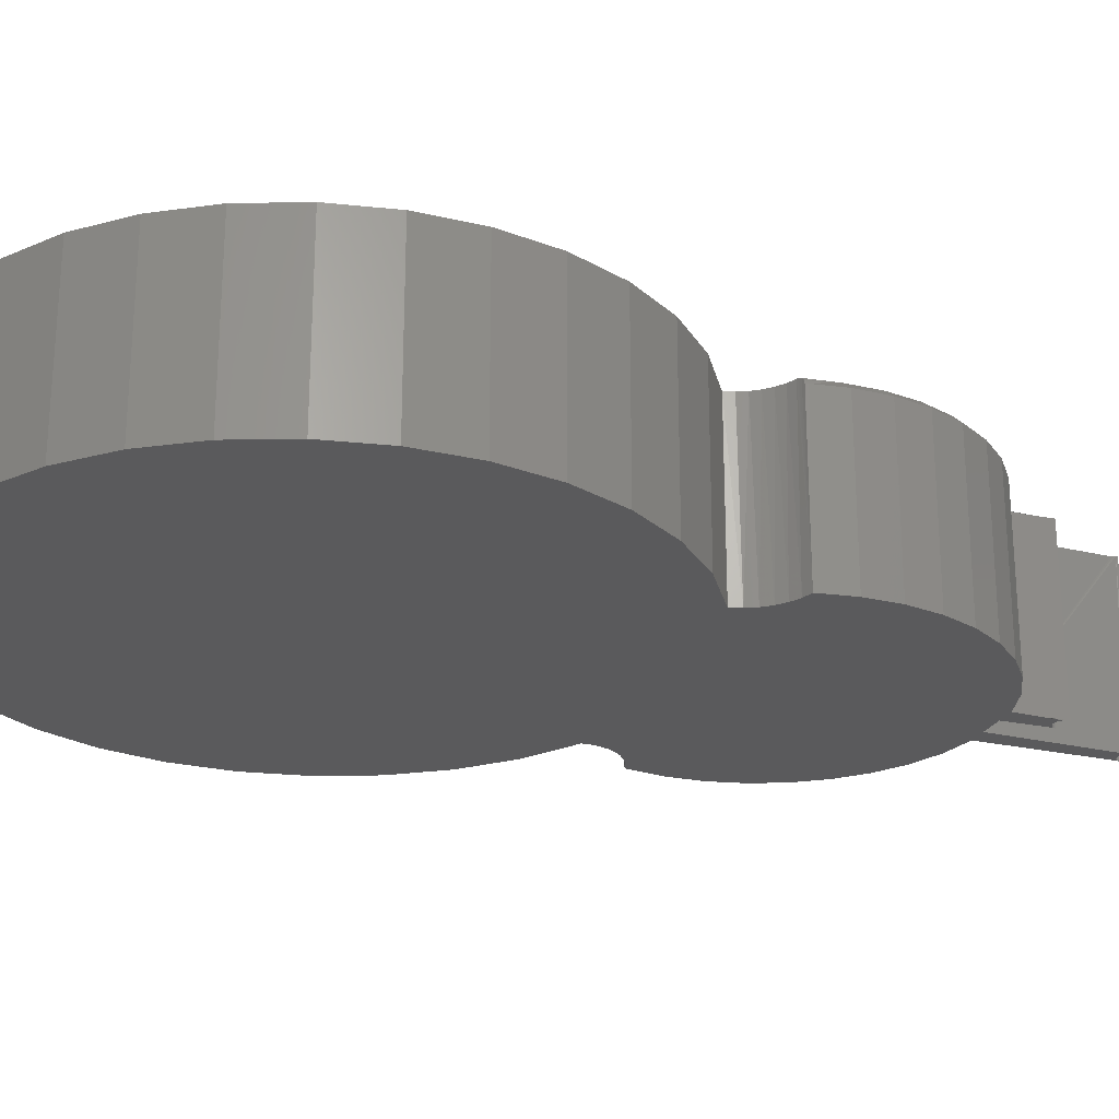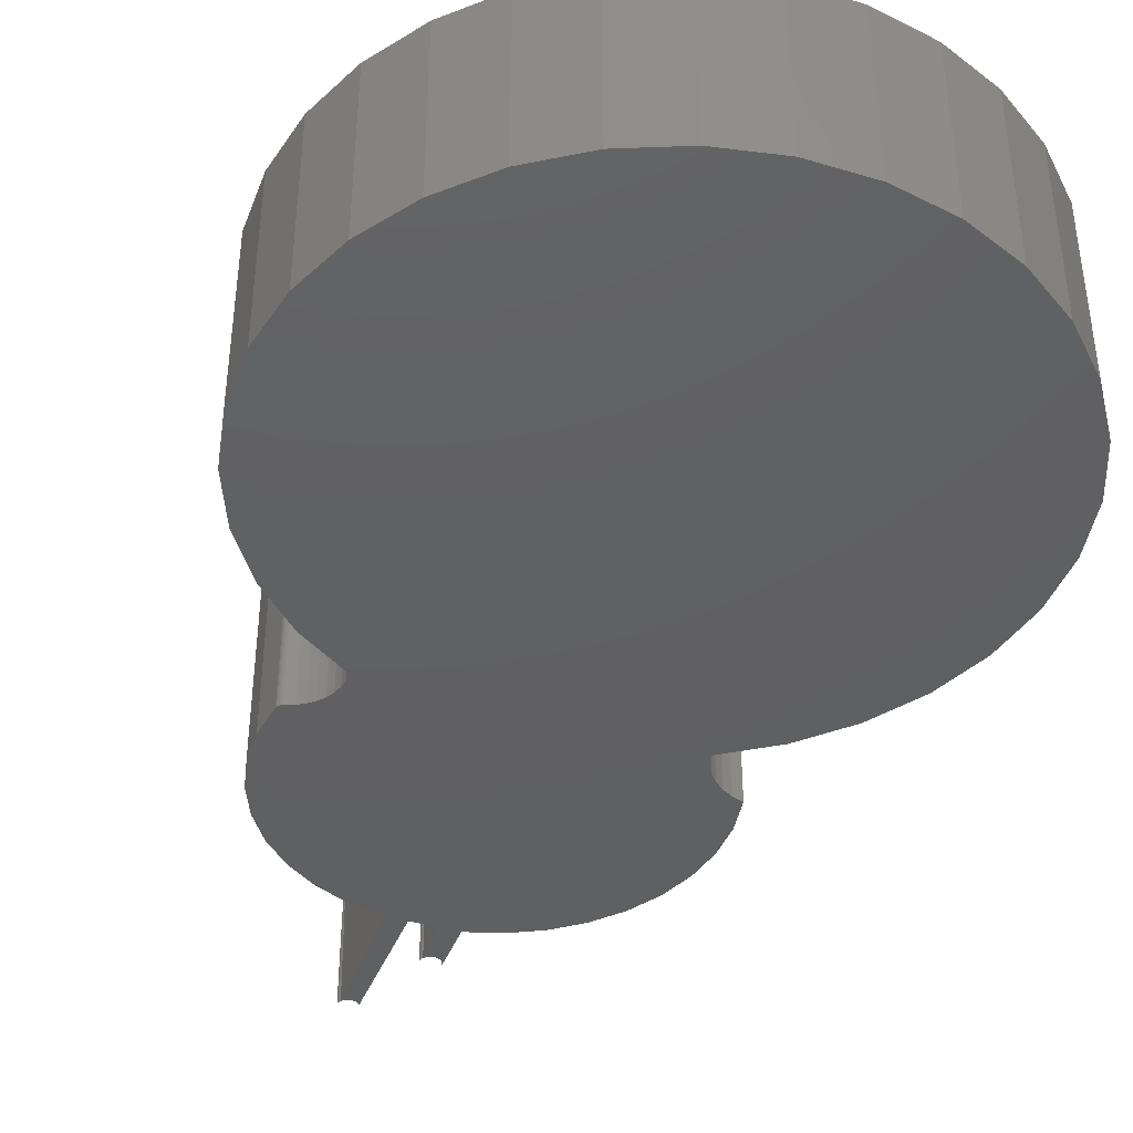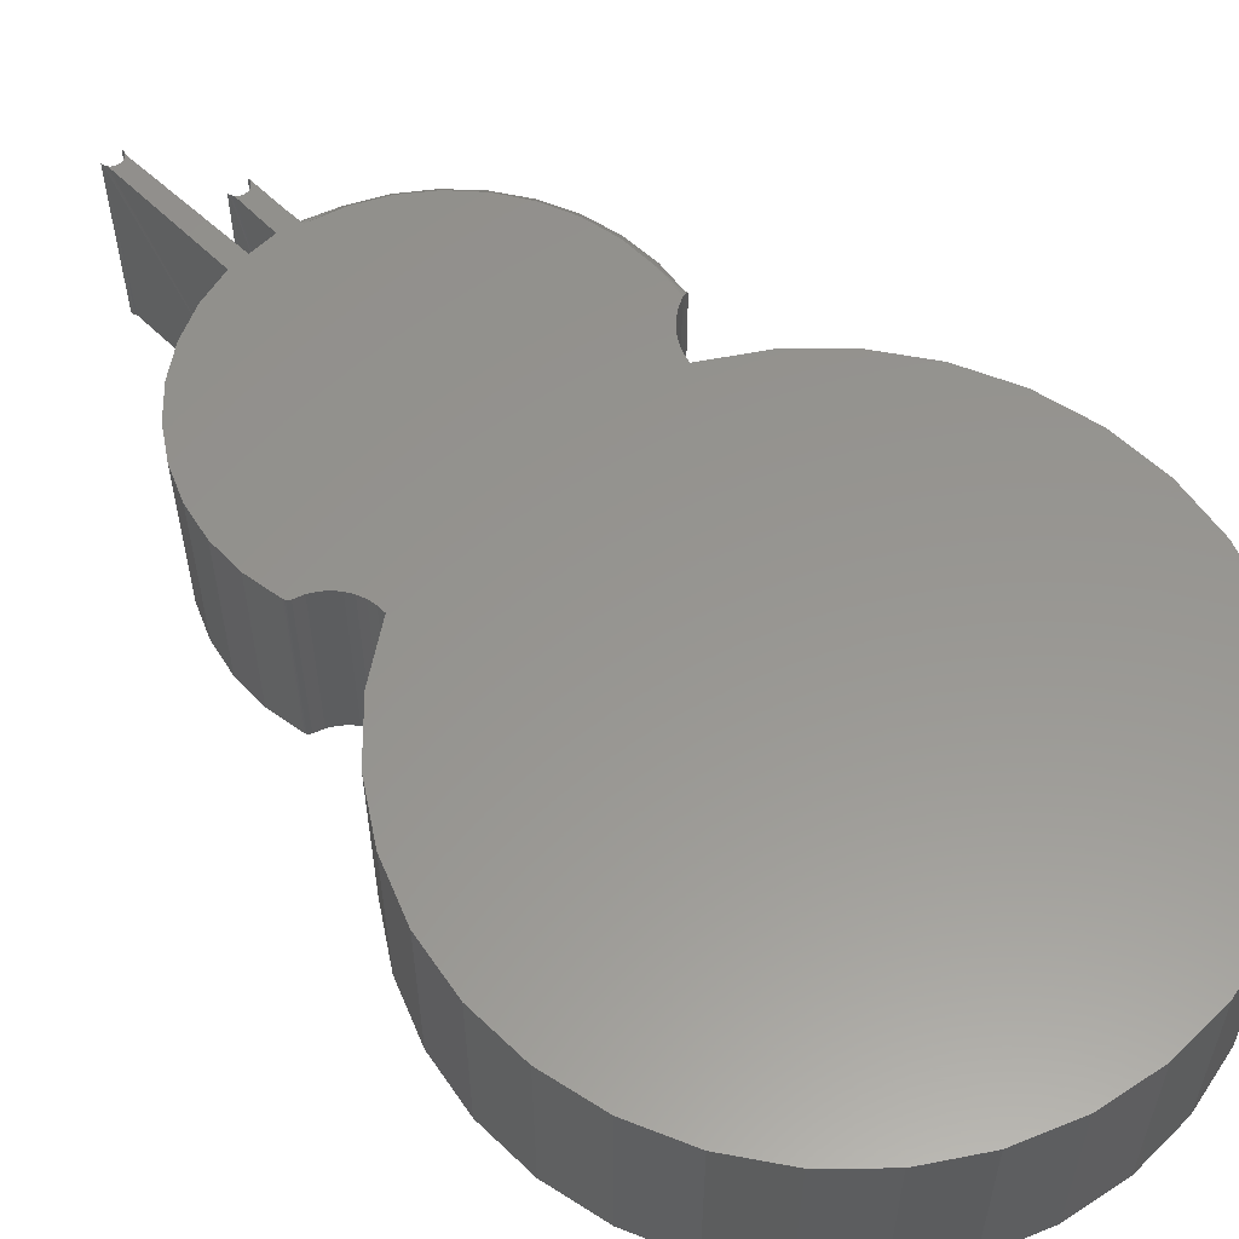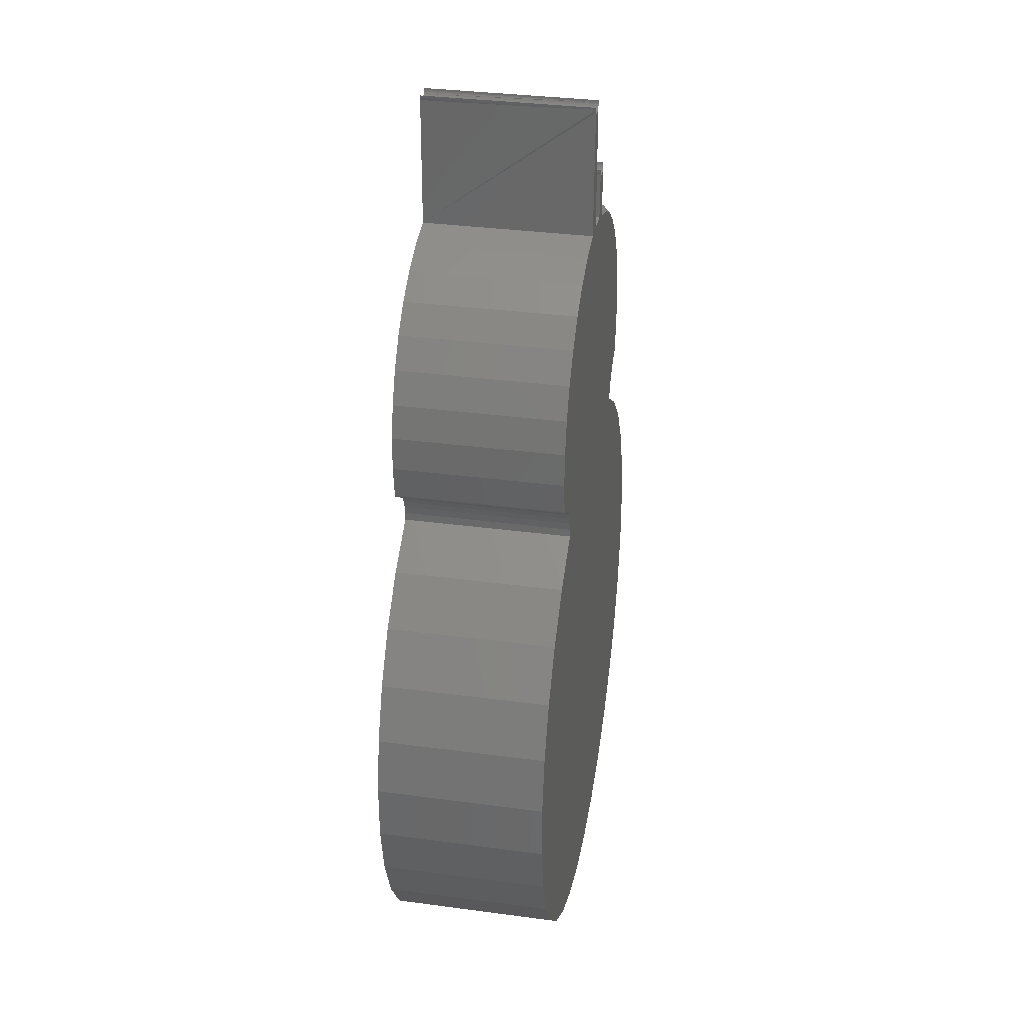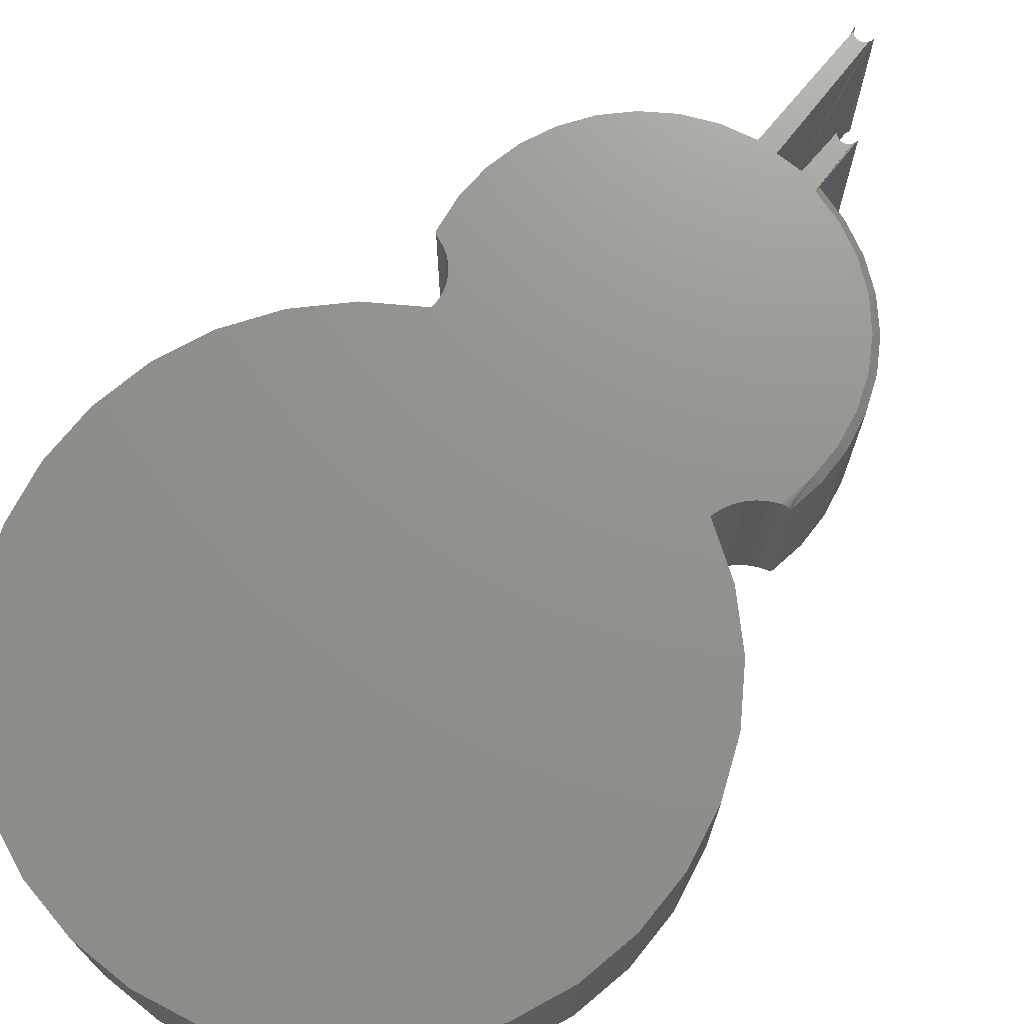
<metadata>
{"format":"stl","ext":"stl","renderer":"f3d","projection":"perspective","resolution":1024,"background":"white","views":[{"elev":-24.7,"azim":-111.0,"up":"+Y"},{"elev":-41.5,"azim":160.1,"up":"+Y"},{"elev":57.8,"azim":134.7,"up":"+Y"},{"elev":33.6,"azim":100.4,"up":"+Z"},{"elev":71.8,"azim":-141.3,"up":"+Y"}]}
</metadata>
<code>
# stl→obj: 223 verts, 438 faces
v 0.1747 1.524e-17 0.3388
v 0.1669 1.455e-17 0.3342
v -0.2021 4.632e-18 0.3333
v -0.1925 4.91e-18 0.3287
v 0.09037 2.911e-17 0.571
v -0.08522 2.028e-17 0.5756
v 0.05615 2.805e-17 0.5861
v 0.1876 2.263e-17 0.3451
v 0.1845 2.231e-17 0.3424
v 0.1831 1.588e-17 0.3419
v 0.1857 2.241e-17 0.3431
v 0.1867 2.252e-17 0.344
v 0.16 1.384e-17 0.3284
v -0.1838 5.055e-18 0.3226
v 0.1542 1.313e-17 0.3214
v -0.1762 5.064e-18 0.3152
v 0.1498 1.245e-17 0.3135
v -0.17 4.937e-18 0.3066
v 0.1468 1.181e-17 0.305
v -0.1652 4.676e-18 0.2971
v 0.1454 1.124e-17 0.296
v 0.02375 -3.012e-17 -0.3254
v -0.0402 -3.367e-17 -0.3254
v 0.08648 -2.595e-17 -0.3129
v -0.162 4.289e-18 0.287
v 0.1456 1.074e-17 0.287
v 0.1987 1.161e-17 0.2515
v -0.2152 -1.137e-17 0.2515
v -0.05016 2.284e-17 0.5866
v -0.0484 2.695e-17 0.6447
v -0.04709 2.693e-17 0.6431
v -0.0455 2.695e-17 0.6418
v -0.04369 2.7e-17 0.6408
v -0.04172 2.707e-17 0.6402
v -0.03968 2.717e-17 0.64
v -0.02919 2.445e-17 0.5946
v -0.001234 2.517e-17 0.5946
v 0.01974 2.716e-17 0.5946
v -0.03763 2.73e-17 0.6402
v -0.03567 2.744e-17 0.6408
v -0.03385 2.759e-17 0.6418
v -0.03227 2.776e-17 0.6431
v -0.03096 2.792e-17 0.6447
v 0.009252 4.105e-17 0.7309
v 0.0113 4.118e-17 0.7311
v 0.01326 4.132e-17 0.7317
v 0.01508 4.147e-17 0.7326
v 0.01667 4.163e-17 0.734
v 0.01797 4.179e-17 0.7355
v 0.0005335 4.083e-17 0.7355
v 0.001837 4.081e-17 0.734
v 0.003426 4.083e-17 0.7326
v 0.005239 4.087e-17 0.7317
v 0.007206 4.095e-17 0.7311
v -0.2089 1.968e-18 0.3694
v -0.2091 3.997e-18 0.4061
v 0.1923 2.65e-17 0.422
v 0.194 2.452e-17 0.3847
v 0.1887 2.217e-17 0.3477
v 0.1883 2.274e-17 0.3463
v -0.1709 1.179e-17 0.5082
v -0.1466 1.466e-17 0.5357
v 0.1477 2.966e-17 0.5235
v -0.1177 1.753e-17 0.5585
v 0.1212 2.966e-17 0.5499
v 0.1688 2.912e-17 0.4927
v -0.1898 8.989e-18 0.4767
v 0.1839 2.805e-17 0.4584
v -0.2026 6.363e-18 0.4423
v -0.1029 -3.646e-17 -0.3129
v -0.162 -3.839e-17 -0.2884
v 0.1456 -2.131e-17 -0.2884
v -0.2152 -3.936e-17 -0.2529
v 0.1987 -1.639e-17 -0.2529
v -0.2604 -3.936e-17 -0.2077
v 0.244 -1.137e-17 -0.2077
v -0.2959 -3.839e-17 -0.1545
v 0.2795 -6.443e-18 -0.1545
v -0.3204 -3.646e-17 -0.0954
v 0.304 -1.805e-18 -0.0954
v -0.3329 -3.367e-17 -0.03268
v 0.3164 2.369e-18 -0.03268
v -0.3329 -3.012e-17 0.03127
v 0.3164 5.919e-18 0.03127
v -0.3204 -2.595e-17 0.094
v 0.304 8.709e-18 0.094
v -0.2959 -2.131e-17 0.1531
v 0.2795 1.063e-17 0.1531
v -0.2604 -1.639e-17 0.2063
v 0.244 1.161e-17 0.2063
v -0.2109 -0.1875 0.3359
v 0.1669 -0.1875 0.3342
v 0.1747 -0.1875 0.3388
v -0.1994 -0.1875 0.3322
v 0.1831 -0.1875 0.3419
v 0.1845 -0.1875 0.3424
v 0.1876 -0.1875 0.3451
v 0.1857 -0.1875 0.3431
v 0.1867 -0.1875 0.344
v 0.16 -0.1875 0.3284
v -0.1887 -0.1875 0.3263
v 0.1542 -0.1875 0.3214
v -0.1794 -0.1875 0.3186
v 0.1498 -0.1875 0.3135
v -0.1716 -0.1875 0.3092
v 0.1468 -0.1875 0.305
v -0.1658 -0.1875 0.2986
v 0.1454 -0.1875 0.296
v 0.08648 -0.1875 -0.3129
v -0.0402 -0.1875 -0.3254
v 0.02375 -0.1875 -0.3254
v -0.162 -0.1875 0.287
v -0.2152 -0.1875 0.2515
v 0.1987 -0.1875 0.2515
v 0.1456 -0.1875 0.287
v 0.01974 -0.1875 0.5946
v 0.01797 -0.1875 0.7355
v 0.01667 -0.1875 0.734
v 0.01508 -0.1875 0.7326
v 0.01326 -0.1875 0.7317
v 0.0113 -0.1875 0.7311
v 0.009252 -0.1875 0.7309
v -0.001234 -0.1875 0.5946
v 0.007206 -0.1875 0.7311
v 0.005239 -0.1875 0.7317
v 0.003426 -0.1875 0.7326
v 0.001837 -0.1875 0.734
v 0.0005335 -0.1875 0.7355
v -0.08633 -0.1875 0.5836
v -0.1199 -0.1875 0.5663
v 0.09037 -0.1875 0.571
v 0.05615 -0.1875 0.5861
v -0.02919 -0.1875 0.5946
v -0.05016 -0.1875 0.5946
v -0.03096 -0.1875 0.6447
v -0.03227 -0.1875 0.6431
v -0.03385 -0.1875 0.6418
v -0.03567 -0.1875 0.6408
v -0.03763 -0.1875 0.6402
v -0.03968 -0.1875 0.64
v -0.2171 -0.1875 0.3732
v 0.1883 -0.1875 0.3463
v 0.1887 -0.1875 0.3477
v 0.194 -0.1875 0.3847
v 0.1923 -0.1875 0.422
v -0.2165 -0.1875 0.411
v -0.04172 -0.1875 0.6402
v -0.04369 -0.1875 0.6408
v -0.0455 -0.1875 0.6418
v -0.04709 -0.1875 0.6431
v -0.0484 -0.1875 0.6447
v 0.1212 -0.1875 0.5499
v -0.1499 -0.1875 0.5433
v 0.1477 -0.1875 0.5235
v -0.1753 -0.1875 0.5153
v 0.1688 -0.1875 0.4927
v -0.1952 -0.1875 0.4832
v 0.1839 -0.1875 0.4584
v -0.2091 -0.1875 0.4481
v 0.244 -0.1875 0.2063
v -0.2604 -0.1875 0.2063
v 0.2795 -0.1875 0.1531
v -0.2959 -0.1875 0.1531
v 0.304 -0.1875 0.094
v -0.3204 -0.1875 0.094
v 0.3164 -0.1875 0.03127
v -0.3329 -0.1875 0.03127
v 0.3164 -0.1875 -0.03268
v -0.3329 -0.1875 -0.03268
v 0.304 -0.1875 -0.0954
v -0.3204 -0.1875 -0.0954
v 0.2795 -0.1875 -0.1545
v -0.2959 -0.1875 -0.1545
v 0.244 -0.1875 -0.2077
v -0.2604 -0.1875 -0.2077
v 0.1987 -0.1875 -0.2529
v -0.2152 -0.1875 -0.2529
v 0.1456 -0.1875 -0.2884
v -0.162 -0.1875 -0.2884
v -0.1029 -0.1875 -0.3129
v -0.02999 -0.1875 0.6465
v -0.02999 2.807e-17 0.6465
v -0.0294 -0.1875 0.6484
v -0.0294 2.821e-17 0.6484
v -0.02919 -0.1875 0.6505
v -0.02919 2.834e-17 0.6505
v -0.04937 2.7e-17 0.6465
v -0.04937 -0.1875 0.6465
v -0.04996 2.707e-17 0.6484
v -0.04996 -0.1875 0.6484
v -0.05016 2.639e-17 0.6505
v -0.05016 -0.1875 0.6505
v -0.2105 -0.005392 0.3358
v -0.2074 -0.001499 0.335
v -0.2109 -0.007812 0.3359
v -0.2093 -0.003217 0.3355
v -0.2049 -0.0003939 0.3343
v -0.2036 -0.0001041 0.3338
v -0.2171 -0.007812 0.3732
v -0.2165 -0.007812 0.411
v -0.2091 -0.007812 0.4481
v -0.1952 -0.007812 0.4832
v -0.1753 -0.007812 0.5153
v -0.1499 -0.007812 0.5433
v -0.1199 -0.007812 0.5663
v -0.08633 -0.007812 0.5836
v -0.05016 -0.007812 0.5946
v -0.05016 -0.001476 0.5913
v -0.05016 -0.000371 0.589
v -0.05016 -0.003205 0.593
v -0.05016 -0.00539 0.5942
v -0.001032 4.095e-17 0.7393
v -0.0004354 -0.1875 0.7374
v -0.001032 -0.1875 0.7393
v -0.001234 -0.1875 0.7414
v -0.0004354 4.087e-17 0.7374
v -0.001234 3.415e-17 0.7414
v 0.01894 -0.1875 0.7374
v 0.01894 4.195e-17 0.7374
v 0.01954 -0.1875 0.7393
v 0.01954 4.209e-17 0.7393
v 0.01974 -0.1875 0.7414
v 0.01974 4.222e-17 0.7414
f 1 2 3
f 2 4 3
f 5 6 7
f 8 9 10
f 8 11 9
f 8 12 11
f 13 4 2
f 14 4 13
f 15 14 13
f 16 14 15
f 17 16 15
f 18 16 17
f 19 18 17
f 20 18 19
f 21 20 19
f 22 23 24
f 25 20 21
f 25 21 26
f 25 26 27
f 25 27 28
f 29 30 31
f 29 31 32
f 29 32 33
f 29 33 34
f 29 34 35
f 29 35 36
f 29 36 37
f 29 37 38
f 29 38 7
f 29 7 6
f 36 35 39
f 36 39 40
f 36 40 41
f 36 41 42
f 36 42 43
f 38 37 44
f 38 44 45
f 38 45 46
f 38 46 47
f 38 47 48
f 38 48 49
f 37 50 51
f 37 51 52
f 37 52 53
f 37 53 54
f 37 54 44
f 55 56 57
f 55 57 58
f 55 58 59
f 55 59 60
f 55 60 8
f 55 8 10
f 55 10 1
f 55 1 3
f 61 62 63
f 63 62 64
f 63 64 65
f 65 64 6
f 65 6 5
f 63 66 61
f 61 66 67
f 66 68 67
f 67 68 69
f 69 68 56
f 56 68 57
f 23 70 24
f 24 70 71
f 24 71 72
f 72 71 73
f 72 73 74
f 74 73 75
f 74 75 76
f 76 75 77
f 76 77 78
f 78 77 79
f 78 79 80
f 80 79 81
f 80 81 82
f 82 81 83
f 82 83 84
f 84 83 85
f 84 85 86
f 86 85 87
f 86 87 88
f 88 87 89
f 88 89 90
f 90 89 28
f 90 28 27
f 91 92 93
f 91 94 92
f 95 96 97
f 96 98 97
f 98 99 97
f 92 94 100
f 94 101 100
f 102 100 101
f 101 103 102
f 104 102 103
f 103 105 104
f 104 105 106
f 106 105 107
f 106 107 108
f 109 110 111
f 112 113 114
f 112 114 115
f 112 115 108
f 112 108 107
f 116 117 118
f 116 118 119
f 116 119 120
f 116 120 121
f 116 121 122
f 116 122 123
f 123 122 124
f 123 124 125
f 123 125 126
f 123 126 127
f 123 127 128
f 129 130 131
f 129 131 132
f 129 132 116
f 129 116 123
f 129 123 133
f 129 133 134
f 133 135 136
f 133 136 137
f 133 137 138
f 133 138 139
f 133 139 140
f 133 140 134
f 141 91 93
f 141 93 95
f 141 95 97
f 141 97 142
f 141 142 143
f 141 143 144
f 141 144 145
f 141 145 146
f 134 140 147
f 134 147 148
f 134 148 149
f 134 149 150
f 134 150 151
f 131 130 152
f 152 130 153
f 152 153 154
f 154 153 155
f 154 155 156
f 156 155 157
f 156 157 158
f 158 157 159
f 158 159 145
f 145 159 146
f 114 113 160
f 160 113 161
f 160 161 162
f 162 161 163
f 162 163 164
f 164 163 165
f 164 165 166
f 166 165 167
f 166 167 168
f 168 167 169
f 168 169 170
f 170 169 171
f 170 171 172
f 172 171 173
f 172 173 174
f 174 173 175
f 174 175 176
f 176 175 177
f 176 177 178
f 178 177 179
f 178 179 109
f 109 179 180
f 109 180 110
f 38 116 7
f 7 116 132
f 7 132 5
f 5 132 131
f 5 131 65
f 65 131 152
f 65 152 63
f 63 152 154
f 63 154 66
f 66 154 156
f 66 156 68
f 68 156 158
f 68 158 57
f 57 158 145
f 57 145 58
f 58 145 144
f 58 144 59
f 59 144 143
f 15 104 17
f 17 104 106
f 17 106 19
f 19 106 108
f 19 108 21
f 21 108 115
f 21 115 26
f 104 15 102
f 102 15 13
f 102 13 100
f 100 13 2
f 100 2 92
f 92 2 1
f 92 1 93
f 93 1 10
f 93 10 95
f 59 143 60
f 60 143 142
f 60 142 8
f 8 142 97
f 8 97 12
f 12 97 99
f 12 99 11
f 11 99 98
f 11 98 9
f 9 98 96
f 9 96 10
f 10 96 95
f 35 139 39
f 39 139 138
f 39 138 40
f 40 138 137
f 40 137 41
f 41 137 136
f 41 136 42
f 42 136 135
f 42 135 43
f 43 135 181
f 43 181 182
f 182 181 183
f 182 183 184
f 184 183 185
f 184 185 186
f 139 35 140
f 140 35 34
f 140 34 147
f 147 34 33
f 147 33 148
f 148 33 32
f 148 32 149
f 149 32 31
f 149 31 150
f 150 31 30
f 150 30 151
f 151 30 187
f 151 187 188
f 188 187 189
f 188 189 190
f 190 189 191
f 190 191 192
f 193 194 195
f 193 196 194
f 4 94 3
f 4 101 94
f 101 4 14
f 14 103 101
f 16 103 14
f 105 103 16
f 18 105 16
f 107 105 18
f 91 195 194
f 91 194 197
f 91 197 198
f 91 198 3
f 91 3 94
f 18 20 107
f 107 20 25
f 107 25 112
f 195 91 199
f 199 91 141
f 199 141 200
f 200 141 146
f 200 146 201
f 201 146 159
f 201 159 202
f 202 159 157
f 202 157 203
f 203 157 155
f 203 155 204
f 204 155 153
f 204 153 205
f 205 153 130
f 205 130 206
f 206 130 129
f 206 129 207
f 207 129 134
f 208 30 209
f 30 208 187
f 189 208 191
f 187 208 189
f 191 208 210
f 191 210 211
f 191 211 207
f 191 207 134
f 191 134 192
f 64 204 205
f 64 205 6
f 62 203 204
f 62 204 64
f 61 202 203
f 61 203 62
f 67 201 202
f 67 202 61
f 69 200 201
f 69 201 67
f 56 199 200
f 56 200 69
f 55 3 198
f 55 198 197
f 55 197 194
f 55 194 196
f 55 196 193
f 55 193 195
f 55 195 199
f 55 199 56
f 206 207 211
f 206 211 210
f 206 210 208
f 206 208 209
f 206 209 29
f 206 29 6
f 206 6 205
f 184 135 133
f 135 184 181
f 181 184 183
f 133 43 182
f 133 182 184
f 43 133 36
f 183 184 185
f 185 184 186
f 123 37 133
f 133 37 36
f 212 128 213
f 212 213 214
f 212 214 215
f 123 50 37
f 50 123 216
f 212 215 217
f 128 212 123
f 216 123 212
f 44 121 45
f 45 121 120
f 45 120 46
f 46 120 119
f 46 119 47
f 47 119 118
f 47 118 48
f 48 118 117
f 48 117 49
f 49 117 218
f 49 218 219
f 219 218 220
f 219 220 221
f 221 220 222
f 221 222 223
f 121 44 122
f 122 44 54
f 122 54 124
f 124 54 53
f 124 53 125
f 125 53 52
f 125 52 126
f 126 52 51
f 126 51 127
f 127 51 50
f 127 50 128
f 128 50 216
f 128 216 213
f 213 216 212
f 213 212 214
f 214 212 217
f 214 217 215
f 221 117 116
f 117 221 218
f 218 221 220
f 116 49 219
f 116 219 221
f 49 116 38
f 220 221 222
f 222 221 223
f 26 115 27
f 27 115 114
f 27 114 90
f 90 114 160
f 90 160 88
f 88 160 162
f 88 162 86
f 86 162 164
f 86 164 84
f 84 164 166
f 84 166 82
f 82 166 168
f 82 168 80
f 80 168 170
f 80 170 78
f 78 170 172
f 78 172 76
f 76 172 174
f 76 174 74
f 74 174 176
f 74 176 72
f 72 176 178
f 72 178 24
f 24 178 109
f 24 109 22
f 22 109 111
f 22 111 23
f 23 111 110
f 23 110 70
f 70 110 180
f 70 180 71
f 71 180 179
f 71 179 73
f 73 179 177
f 73 177 75
f 75 177 175
f 75 175 77
f 77 175 173
f 77 173 79
f 79 173 171
f 79 171 81
f 81 171 169
f 81 169 83
f 83 169 167
f 83 167 85
f 85 167 165
f 85 165 87
f 87 165 163
f 87 163 89
f 89 163 161
f 89 161 28
f 28 161 113
f 28 113 25
f 25 113 112

</code>
